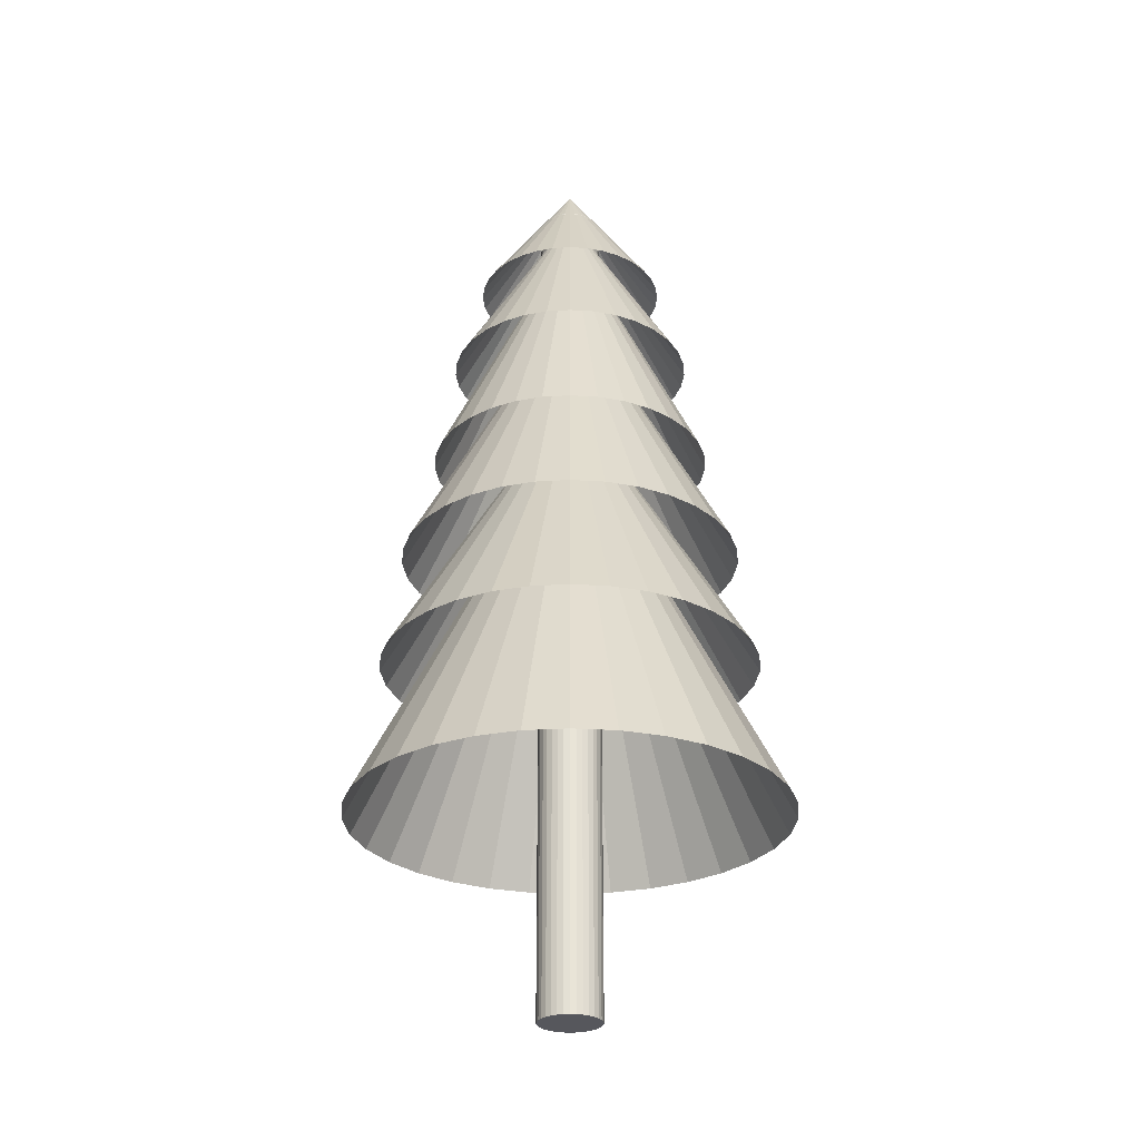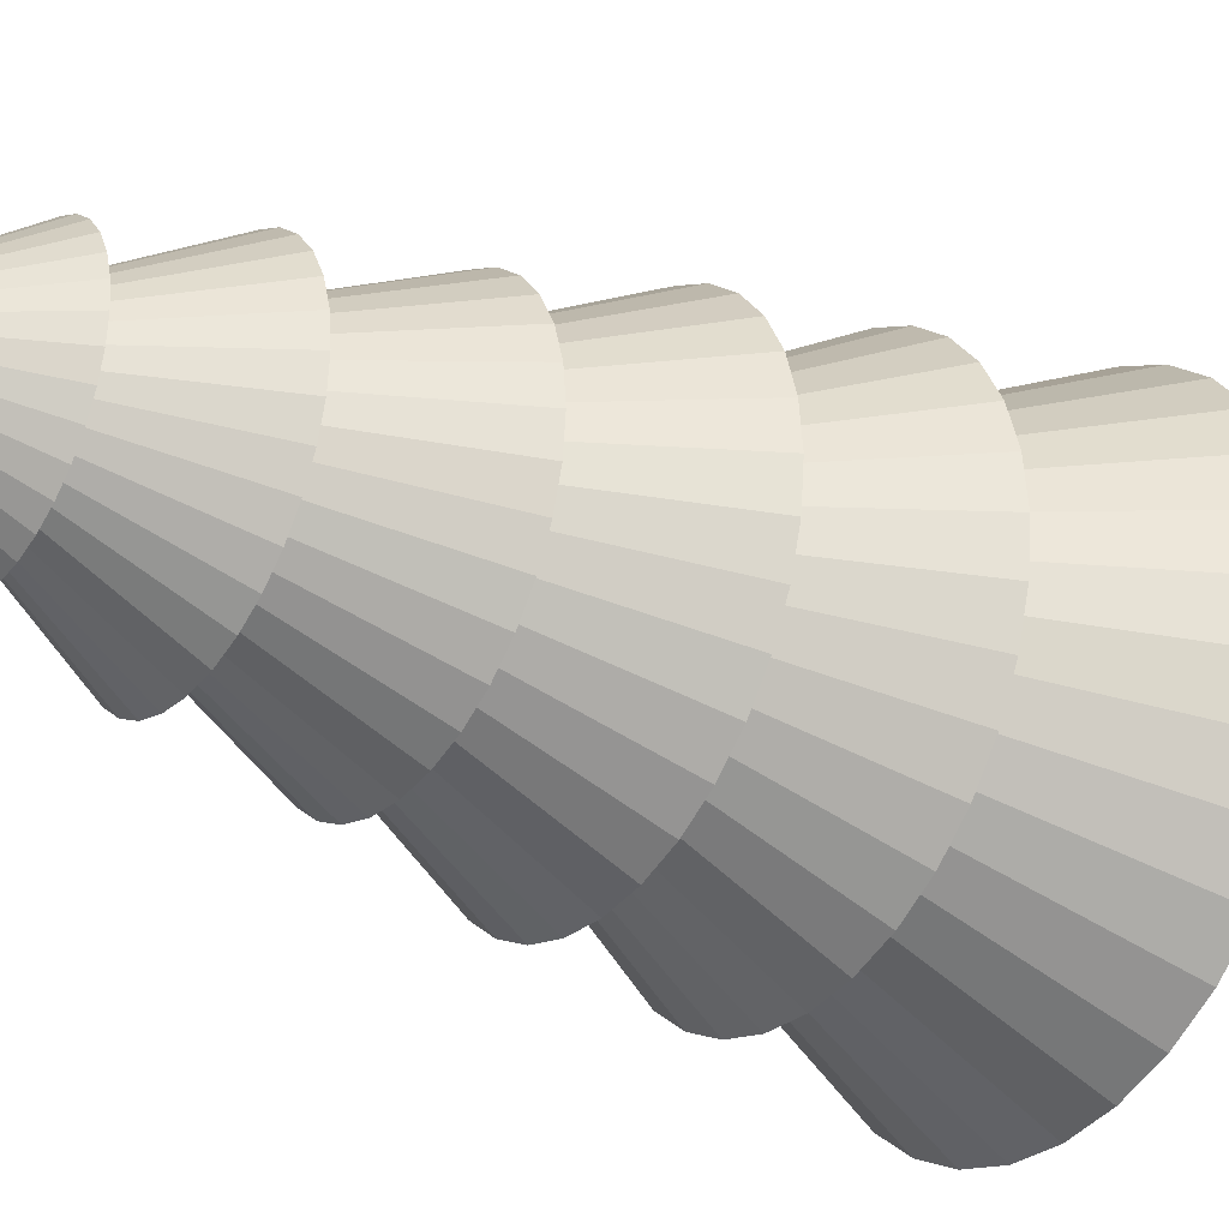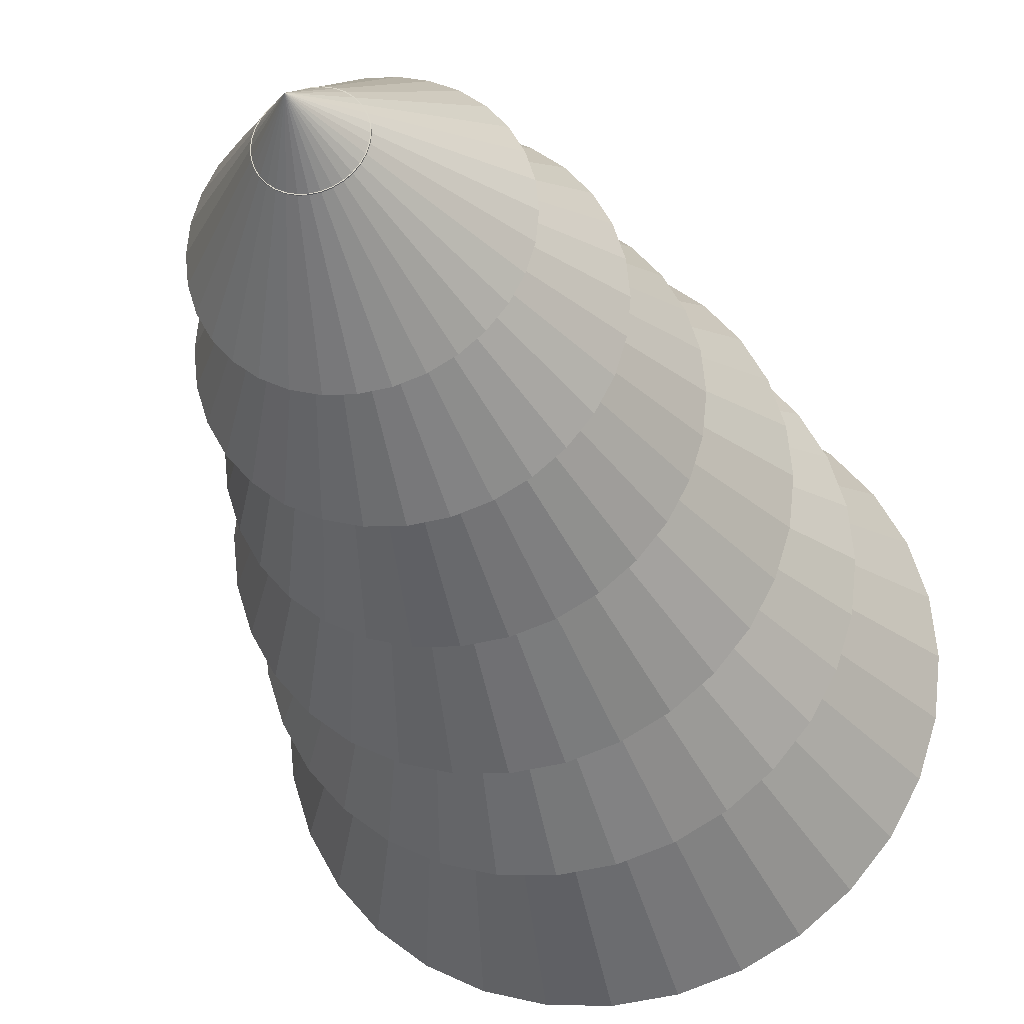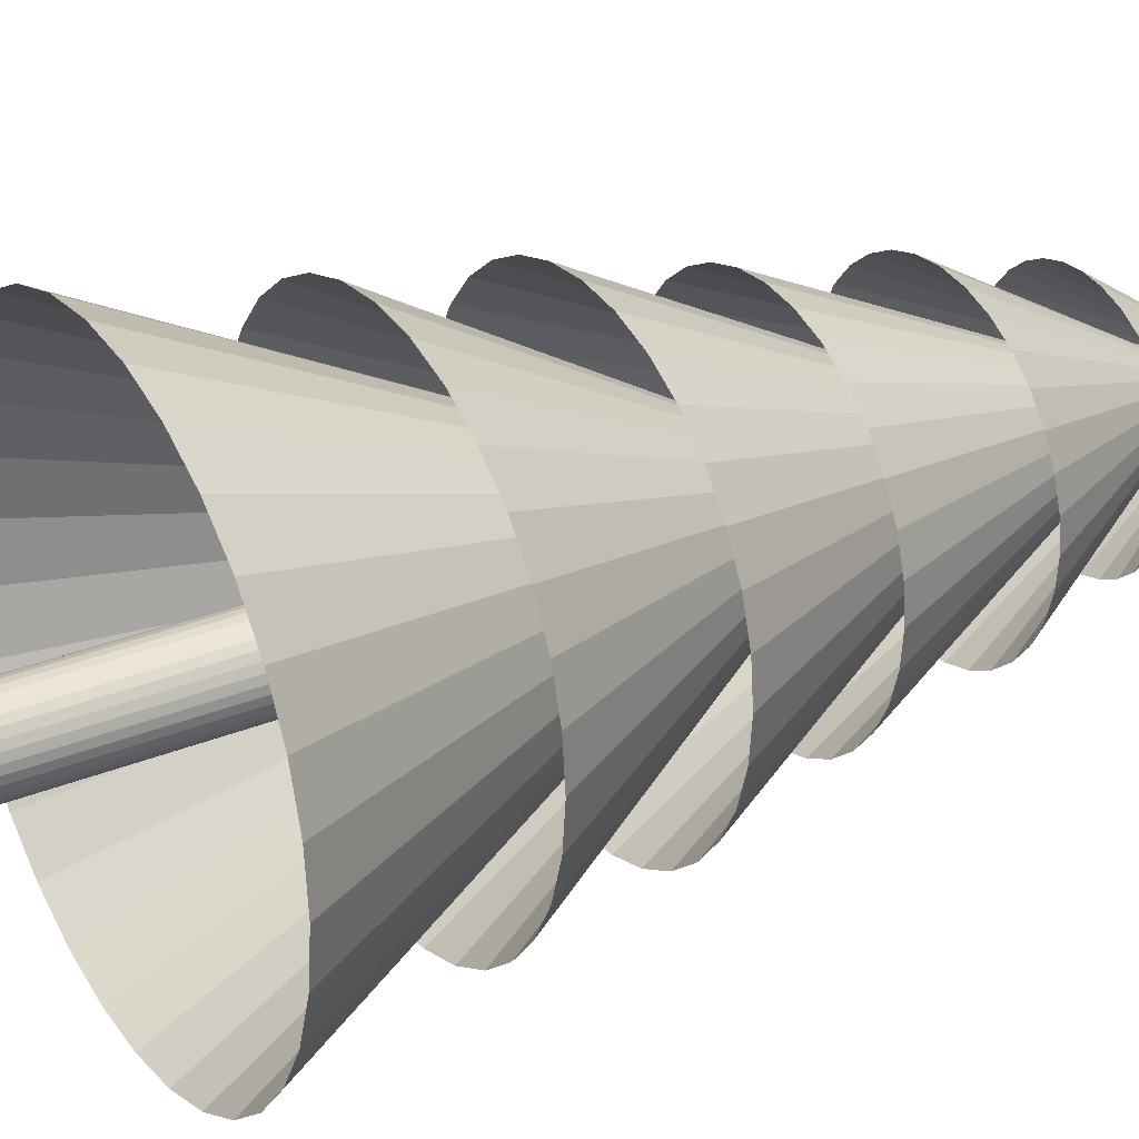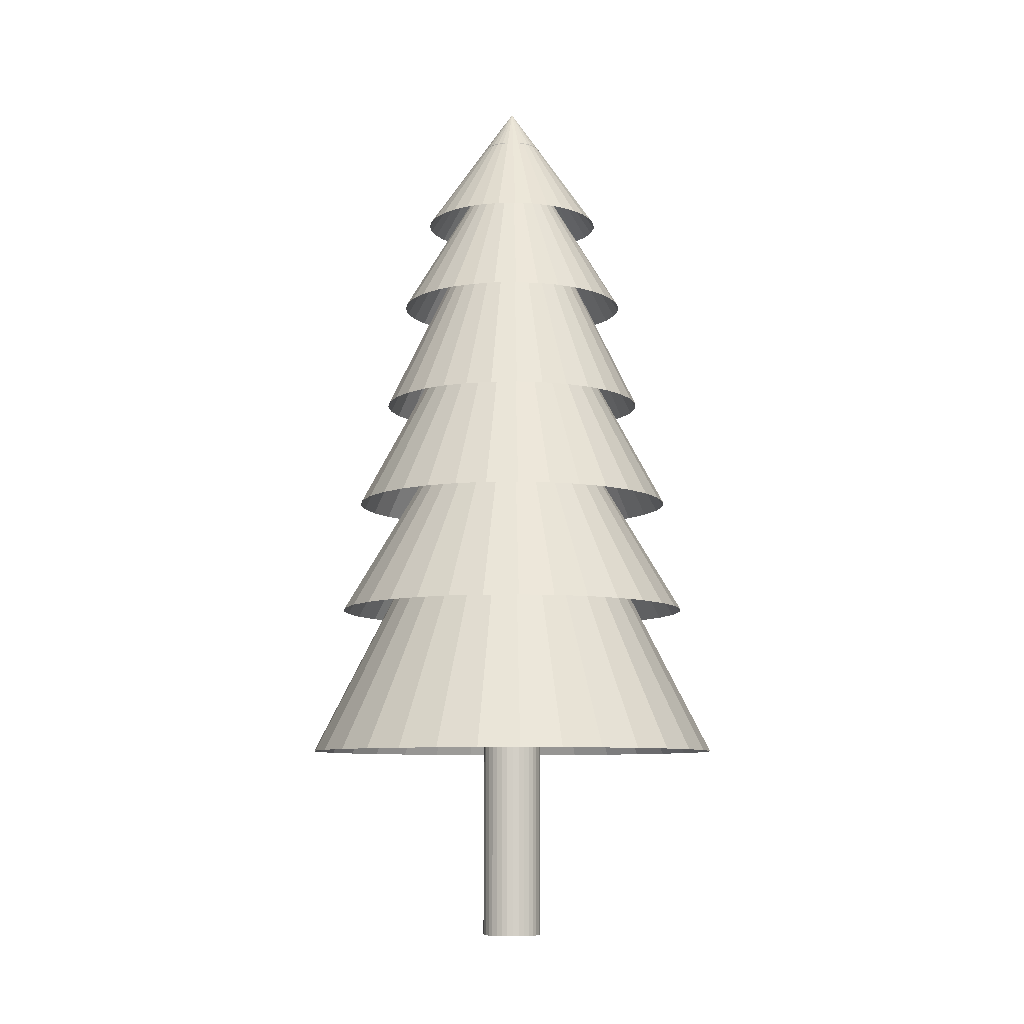
<metadata>
{"format":"obj","ext":"obj","renderer":"f3d","projection":"perspective","resolution":1024,"background":"white","views":[{"elev":-27.5,"azim":-157.5,"up":"+Y"},{"elev":-31.0,"azim":-123.6,"up":"+Z"},{"elev":-26.5,"azim":-166.4,"up":"+Z"},{"elev":30.5,"azim":59.6,"up":"+Z"},{"elev":-8.3,"azim":-13.4,"up":"+Y"}]}
</metadata>
<code>
o Cone.002
v 0 3.617 -1.325
v 0.2584 3.617 -1.299
v 0.5069 3.617 -1.224
v 0.7359 3.617 -1.101
v 0.9367 3.617 -0.9367
v 1.101 3.617 -0.7359
v 1.224 3.617 -0.5069
v 1.299 3.617 -0.2584
v 1.325 3.617 -0
v 1.299 3.617 0.2584
v 1.224 3.617 0.5069
v 1.101 3.617 0.7359
v 0.9367 3.617 0.9367
v 0.7359 3.617 1.101
v 0.5069 3.617 1.224
v 0.2584 3.617 1.299
v -0 3.617 1.325
v -0.2584 3.617 1.299
v -0.5069 3.617 1.224
v -0.7359 3.617 1.101
v -0.9367 3.617 0.9367
v -1.101 3.617 0.7359
v -1.224 3.617 0.5069
v 0 6.071 0
v -1.299 3.617 0.2584
v -1.325 3.617 -1e-06
v -1.299 3.617 -0.2584
v -1.224 3.617 -0.5069
v -1.101 3.617 -0.736
v -0.9367 3.617 -0.9367
v -0.7359 3.617 -1.101
v -0.5069 3.617 -1.224
v -0.2584 3.617 -1.299
v 0 1.477 -1.699
v 0.3315 1.477 -1.666
v 0.6502 1.477 -1.57
v 0.9439 1.477 -1.413
v 1.201 1.477 -1.201
v 1.413 1.477 -0.9439
v 1.57 1.477 -0.6502
v 1.666 1.477 -0.3315
v 1.699 1.477 -0
v 1.666 1.477 0.3315
v 1.57 1.477 0.6502
v 1.413 1.477 0.9439
v 1.201 1.477 1.201
v 0.9439 1.477 1.413
v 0.6502 1.477 1.57
v 0.3315 1.477 1.666
v -1e-06 1.477 1.699
v -0.3315 1.477 1.666
v -0.6502 1.477 1.57
v -0.9439 1.477 1.413
v -1.201 1.477 1.201
v -1.413 1.477 0.9439
v -1.57 1.477 0.6502
v 0 4.817 0
v -1.666 1.477 0.3315
v -1.699 1.477 -2e-06
v -1.666 1.477 -0.3315
v -1.57 1.477 -0.6502
v -1.413 1.477 -0.9439
v -1.201 1.477 -1.201
v -0.9439 1.477 -1.413
v -0.6502 1.477 -1.57
v -0.3315 1.477 -1.666
v 0 -0.06514 0
v 0 -0.06514 0
v 0 -0.06514 0
v 0 -0.06514 0
v 0 -0.06514 0
v 0 -0.06514 0
v 0 -0.06514 0
v 0 -0.06514 0
v 0 -0.06514 0
v 0 -0.06514 0
v 0 -0.06514 0
v 0 -0.06514 0
v 0 -0.06514 0
v 0 -0.06514 0
v 0 -0.06514 0
v 0 -0.06514 0
v 0 -0.06514 0
v 0 -0.06514 0
v 0 -0.06514 0
v 0 -0.06514 0
v 0 -0.06514 0
v 0 -0.06514 0
v 0 -0.06514 0
v 0 -0.06514 0
v 0 -0.06514 0
v 0 -0.06514 0
v 0 -0.06514 0
v 0 -0.06514 0
v 0 -0.06514 0
v 0 -0.06514 0
v 0 -0.06514 0
v 0 -0.06514 0
v 0 -0.06514 0
v 0 4.494 -1.092
v 0.2131 4.494 -1.071
v 0.4179 4.494 -1.009
v 0.6067 4.494 -0.908
v 0.7722 4.494 -0.7722
v 0.908 4.494 -0.6067
v 1.009 4.494 -0.4179
v 1.071 4.494 -0.2131
v 1.092 4.494 -0
v 1.071 4.494 0.2131
v 1.009 4.494 0.4179
v 0.908 4.494 0.6067
v 0.7722 4.494 0.7722
v 0.6067 4.494 0.908
v 0.4179 4.494 1.009
v 0.2131 4.494 1.071
v -0 4.494 1.092
v -0.2131 4.494 1.071
v -0.4179 4.494 1.009
v -0.6067 4.494 0.908
v -0.7722 4.494 0.7722
v -0.908 4.494 0.6067
v -1.009 4.494 0.4179
v 0 6.74 0
v -1.071 4.494 0.2131
v -1.092 4.494 -1e-06
v -1.071 4.494 -0.2131
v -1.009 4.494 -0.4179
v -0.908 4.494 -0.6067
v -0.7722 4.494 -0.7722
v -0.6067 4.494 -0.908
v -0.4179 4.494 -1.009
v -0.2131 4.494 -1.071
v 0 5.38 -0.9443
v 0.1842 5.38 -0.9262
v 0.3614 5.38 -0.8724
v 0.5246 5.38 -0.7852
v 0.6677 5.38 -0.6677
v 0.7852 5.38 -0.5246
v 0.8724 5.38 -0.3614
v 0.9262 5.38 -0.1842
v 0.9443 5.38 -0
v 0.9262 5.38 0.1842
v 0.8724 5.38 0.3614
v 0.7852 5.38 0.5246
v 0.6677 5.38 0.6677
v 0.5246 5.38 0.7852
v 0.3614 5.38 0.8724
v 0.1842 5.38 0.9262
v -0 5.38 0.9443
v -0.1842 5.38 0.9262
v -0.3614 5.38 0.8724
v -0.5246 5.38 0.7852
v -0.6677 5.38 0.6677
v -0.7852 5.38 0.5246
v -0.8724 5.38 0.3614
v 0 6.945 0
v -0.9262 5.38 0.1842
v -0.9443 5.38 -1e-06
v -0.9262 5.38 -0.1842
v -0.8724 5.38 -0.3614
v -0.7852 5.38 -0.5246
v -0.6677 5.38 -0.6677
v -0.5246 5.38 -0.7852
v -0.3614 5.38 -0.8724
v -0.1842 5.38 -0.9262
v 0 6.138 -0.7337
v 0.1431 6.138 -0.7196
v 0.2808 6.138 -0.6778
v 0.4076 6.138 -0.61
v 0.5188 6.138 -0.5188
v 0.61 6.138 -0.4076
v 0.6778 6.138 -0.2808
v 0.7196 6.138 -0.1431
v 0.7337 6.138 -0
v 0.7196 6.138 0.1431
v 0.6778 6.138 0.2808
v 0.61 6.138 0.4076
v 0.5188 6.138 0.5188
v 0.4076 6.138 0.61
v 0.2808 6.138 0.6778
v 0.1431 6.138 0.7196
v -0 6.138 0.7337
v -0.1431 6.138 0.7196
v -0.2808 6.138 0.6778
v -0.4076 6.138 0.61
v -0.5188 6.138 0.5188
v -0.61 6.138 0.4076
v -0.6778 6.138 0.2808
v 0 7.187 0
v -0.7196 6.138 0.1431
v -0.7337 6.138 -1e-06
v -0.7196 6.138 -0.1431
v -0.6778 6.138 -0.2808
v -0.61 6.138 -0.4076
v -0.5188 6.138 -0.5188
v -0.4076 6.138 -0.61
v -0.2808 6.138 -0.6778
v -0.1431 6.138 -0.7196
v 0 2.686 -1.463
v 0.2855 2.686 -1.435
v 0.56 2.686 -1.352
v 0.813 2.686 -1.217
v 1.035 2.686 -1.035
v 1.217 2.686 -0.813
v 1.352 2.686 -0.56
v 1.435 2.686 -0.2855
v 1.463 2.686 -0
v 1.435 2.686 0.2855
v 1.352 2.686 0.56
v 1.217 2.686 0.813
v 1.035 2.686 1.035
v 0.813 2.686 1.217
v 0.56 2.686 1.352
v 0.2855 2.686 1.435
v -0 2.686 1.463
v -0.2855 2.686 1.435
v -0.56 2.686 1.352
v -0.813 2.686 1.217
v -1.035 2.686 1.035
v -1.217 2.686 0.813
v -1.352 2.686 0.56
v 0 5.14 0
v -1.435 2.686 0.2855
v -1.463 2.686 -1e-06
v -1.435 2.686 -0.2855
v -1.352 2.686 -0.56
v -1.217 2.686 -0.813
v -1.035 2.686 -1.035
v -0.813 2.686 -1.217
v -0.56 2.686 -1.352
v -0.2855 2.686 -1.435
v 0 6.846 -0.2425
v 0 -0.0652 -0.2425
v 0.0473 6.846 -0.2378
v 0.0473 -0.0652 -0.2378
v 0.09279 6.846 -0.224
v 0.09279 -0.0652 -0.224
v 0.1347 6.846 -0.2016
v 0.1347 -0.0652 -0.2016
v 0.1715 6.846 -0.1715
v 0.1715 -0.0652 -0.1715
v 0.2016 6.846 -0.1347
v 0.2016 -0.0652 -0.1347
v 0.224 6.846 -0.09279
v 0.224 -0.0652 -0.09279
v 0.2378 6.846 -0.0473
v 0.2378 -0.0652 -0.0473
v 0.2425 6.846 -0
v 0.2425 -0.0652 -0
v 0.2378 6.846 0.0473
v 0.2378 -0.0652 0.0473
v 0.224 6.846 0.09279
v 0.224 -0.0652 0.09279
v 0.2016 6.846 0.1347
v 0.2016 -0.0652 0.1347
v 0.1715 6.846 0.1715
v 0.1715 -0.0652 0.1715
v 0.1347 6.846 0.2016
v 0.1347 -0.0652 0.2016
v 0.09279 6.846 0.224
v 0.09279 -0.0652 0.224
v 0.0473 6.846 0.2378
v 0.0473 -0.0652 0.2378
v -0 6.846 0.2425
v -0 -0.0652 0.2425
v -0.0473 6.846 0.2378
v -0.0473 -0.0652 0.2378
v -0.09279 6.846 0.224
v -0.09279 -0.0652 0.224
v -0.1347 6.846 0.2016
v -0.1347 -0.0652 0.2016
v -0.1715 6.846 0.1715
v -0.1715 -0.0652 0.1715
v -0.2016 6.846 0.1347
v -0.2016 -0.0652 0.1347
v -0.224 6.846 0.09279
v -0.224 -0.0652 0.09279
v -0.2378 6.846 0.0473
v -0.2378 -0.0652 0.0473
v -0.2425 6.846 -0
v -0.2425 -0.0652 -0
v -0.2378 6.846 -0.0473
v -0.2378 -0.0652 -0.0473
v -0.224 6.846 -0.09279
v -0.224 -0.0652 -0.09279
v -0.2016 6.846 -0.1347
v -0.2016 -0.0652 -0.1347
v -0.1715 6.846 -0.1715
v -0.1715 -0.0652 -0.1715
v -0.1347 6.846 -0.2016
v -0.1347 -0.0652 -0.2016
v -0.09279 6.846 -0.224
v -0.09279 -0.0652 -0.224
v -0.0473 6.846 -0.2378
v -0.0473 -0.0652 -0.2378
f 1 24 2
f 2 24 3
f 3 24 4
f 4 24 5
f 5 24 6
f 6 24 7
f 7 24 8
f 8 24 9
f 9 24 10
f 10 24 11
f 11 24 12
f 12 24 13
f 13 24 14
f 14 24 15
f 15 24 16
f 16 24 17
f 17 24 18
f 18 24 19
f 19 24 20
f 20 24 21
f 21 24 22
f 22 24 23
f 23 24 25
f 25 24 26
f 26 24 27
f 27 24 28
f 28 24 29
f 29 24 30
f 30 24 31
f 31 24 32
f 32 24 33
f 33 24 1
f 34 57 35
f 35 57 36
f 36 57 37
f 37 57 38
f 38 57 39
f 39 57 40
f 40 57 41
f 41 57 42
f 42 57 43
f 43 57 44
f 44 57 45
f 45 57 46
f 46 57 47
f 47 57 48
f 48 57 49
f 49 57 50
f 50 57 51
f 51 57 52
f 52 57 53
f 53 57 54
f 54 57 55
f 55 57 56
f 56 57 58
f 58 57 59
f 59 57 60
f 60 57 61
f 61 57 62
f 62 57 63
f 63 57 64
f 64 57 65
f 65 57 66
f 66 57 34
f 67 90 68
f 68 90 69
f 69 90 70
f 70 90 71
f 71 90 72
f 72 90 73
f 73 90 74
f 74 90 75
f 75 90 76
f 76 90 77
f 77 90 78
f 78 90 79
f 79 90 80
f 80 90 81
f 81 90 82
f 82 90 83
f 83 90 84
f 84 90 85
f 85 90 86
f 86 90 87
f 87 90 88
f 88 90 89
f 89 90 91
f 91 90 92
f 92 90 93
f 93 90 94
f 94 90 95
f 95 90 96
f 96 90 97
f 97 90 98
f 98 90 99
f 99 90 67
f 100 123 101
f 101 123 102
f 102 123 103
f 103 123 104
f 104 123 105
f 105 123 106
f 106 123 107
f 107 123 108
f 108 123 109
f 109 123 110
f 110 123 111
f 111 123 112
f 112 123 113
f 113 123 114
f 114 123 115
f 115 123 116
f 116 123 117
f 117 123 118
f 118 123 119
f 119 123 120
f 120 123 121
f 121 123 122
f 122 123 124
f 124 123 125
f 125 123 126
f 126 123 127
f 127 123 128
f 128 123 129
f 129 123 130
f 130 123 131
f 131 123 132
f 132 123 100
f 133 156 134
f 134 156 135
f 135 156 136
f 136 156 137
f 137 156 138
f 138 156 139
f 139 156 140
f 140 156 141
f 141 156 142
f 142 156 143
f 143 156 144
f 144 156 145
f 145 156 146
f 146 156 147
f 147 156 148
f 148 156 149
f 149 156 150
f 150 156 151
f 151 156 152
f 152 156 153
f 153 156 154
f 154 156 155
f 155 156 157
f 157 156 158
f 158 156 159
f 159 156 160
f 160 156 161
f 161 156 162
f 162 156 163
f 163 156 164
f 164 156 165
f 165 156 133
f 166 189 167
f 167 189 168
f 168 189 169
f 169 189 170
f 170 189 171
f 171 189 172
f 172 189 173
f 173 189 174
f 174 189 175
f 175 189 176
f 176 189 177
f 177 189 178
f 178 189 179
f 179 189 180
f 180 189 181
f 181 189 182
f 182 189 183
f 183 189 184
f 184 189 185
f 185 189 186
f 186 189 187
f 187 189 188
f 188 189 190
f 190 189 191
f 191 189 192
f 192 189 193
f 193 189 194
f 194 189 195
f 195 189 196
f 196 189 197
f 197 189 198
f 198 189 166
f 199 222 200
f 200 222 201
f 201 222 202
f 202 222 203
f 203 222 204
f 204 222 205
f 205 222 206
f 206 222 207
f 207 222 208
f 208 222 209
f 209 222 210
f 210 222 211
f 211 222 212
f 212 222 213
f 213 222 214
f 214 222 215
f 215 222 216
f 216 222 217
f 217 222 218
f 218 222 219
f 219 222 220
f 220 222 221
f 221 222 223
f 223 222 224
f 224 222 225
f 225 222 226
f 226 222 227
f 227 222 228
f 228 222 229
f 229 222 230
f 230 222 231
f 231 222 199
f 233 234 232
f 235 236 234
f 237 238 236
f 239 240 238
f 241 242 240
f 243 244 242
f 245 246 244
f 247 248 246
f 249 250 248
f 251 252 250
f 253 254 252
f 255 256 254
f 257 258 256
f 259 260 258
f 261 262 260
f 263 264 262
f 265 266 264
f 267 268 266
f 269 270 268
f 271 272 270
f 273 274 272
f 275 276 274
f 277 278 276
f 279 280 278
f 281 282 280
f 283 284 282
f 285 286 284
f 287 288 286
f 289 290 288
f 291 292 290
f 269 253 237
f 293 294 292
f 295 232 294
f 294 246 262
f 233 235 234
f 235 237 236
f 237 239 238
f 239 241 240
f 241 243 242
f 243 245 244
f 245 247 246
f 247 249 248
f 249 251 250
f 251 253 252
f 253 255 254
f 255 257 256
f 257 259 258
f 259 261 260
f 261 263 262
f 263 265 264
f 265 267 266
f 267 269 268
f 269 271 270
f 271 273 272
f 273 275 274
f 275 277 276
f 277 279 278
f 279 281 280
f 281 283 282
f 283 285 284
f 285 287 286
f 287 289 288
f 289 291 290
f 291 293 292
f 237 235 293
f 235 233 293
f 233 295 293
f 293 291 289
f 289 287 293
f 287 285 293
f 285 283 281
f 281 279 285
f 279 277 285
f 277 275 273
f 273 271 269
f 269 267 265
f 265 263 261
f 261 259 253
f 259 257 253
f 257 255 253
f 253 251 249
f 249 247 245
f 245 243 241
f 241 239 245
f 239 237 245
f 277 273 269
f 269 265 253
f 265 261 253
f 253 249 245
f 237 293 285
f 285 277 269
f 253 245 237
f 237 285 269
f 293 295 294
f 295 233 232
f 294 232 234
f 234 236 238
f 238 240 242
f 242 244 238
f 244 246 238
f 246 248 250
f 250 252 246
f 252 254 246
f 254 256 258
f 258 260 262
f 262 264 266
f 266 268 262
f 268 270 262
f 270 272 274
f 274 276 270
f 276 278 270
f 278 280 282
f 282 284 278
f 284 286 278
f 286 288 290
f 290 292 286
f 292 294 286
f 294 234 238
f 254 258 246
f 258 262 246
f 294 238 246
f 262 270 294
f 270 278 294
f 278 286 294

</code>
